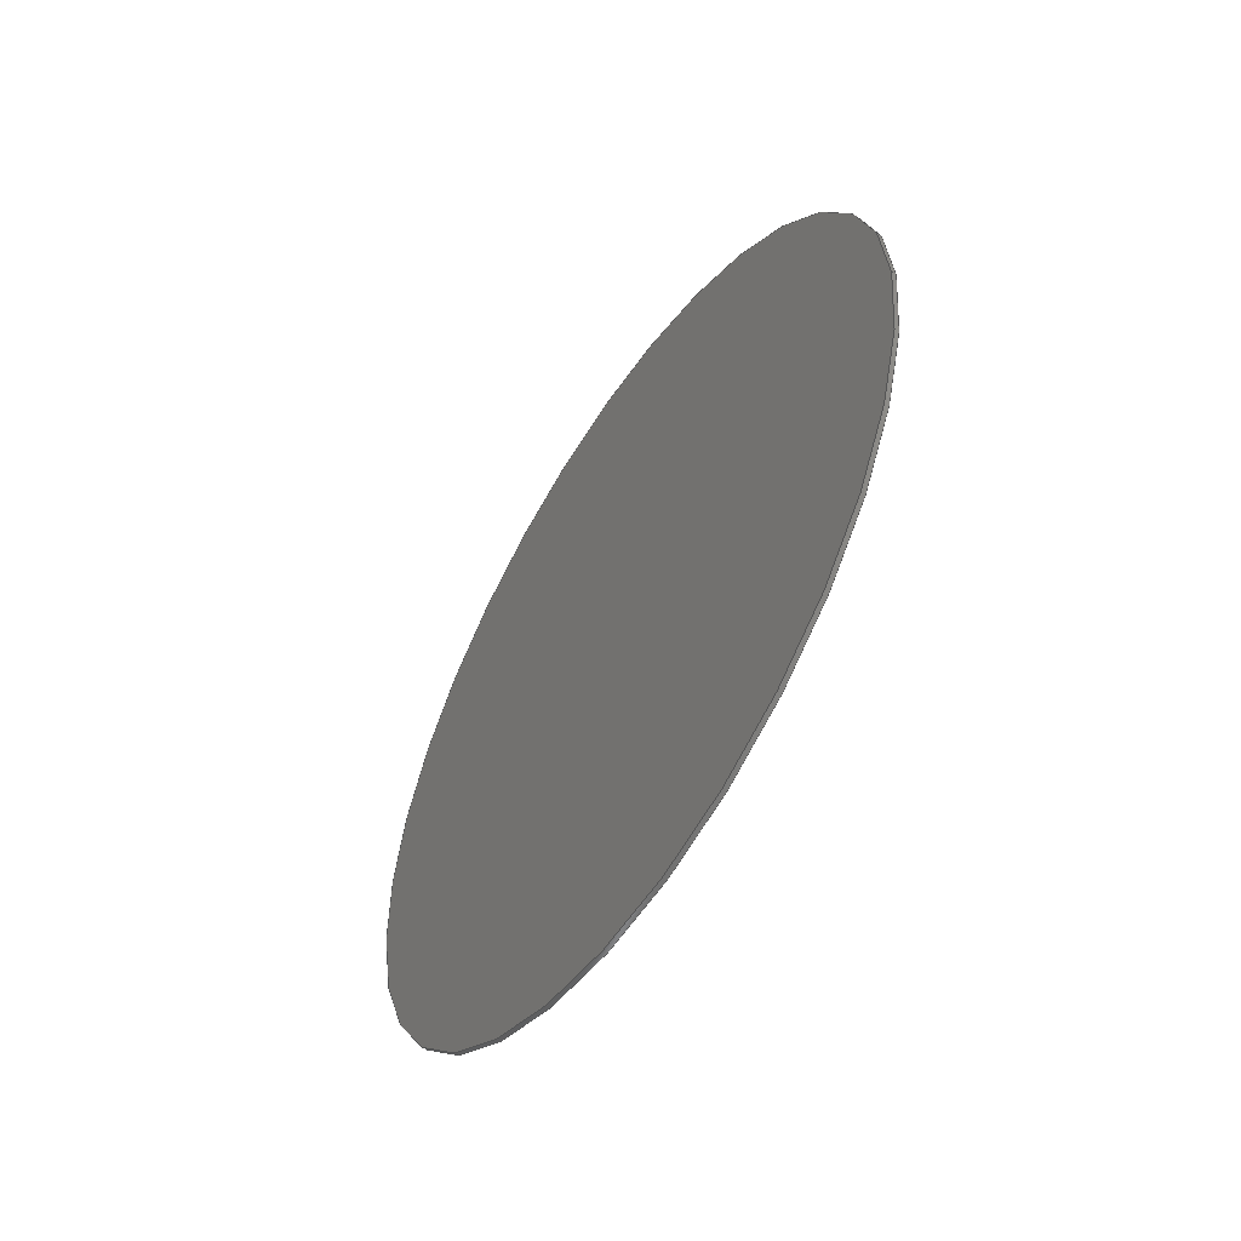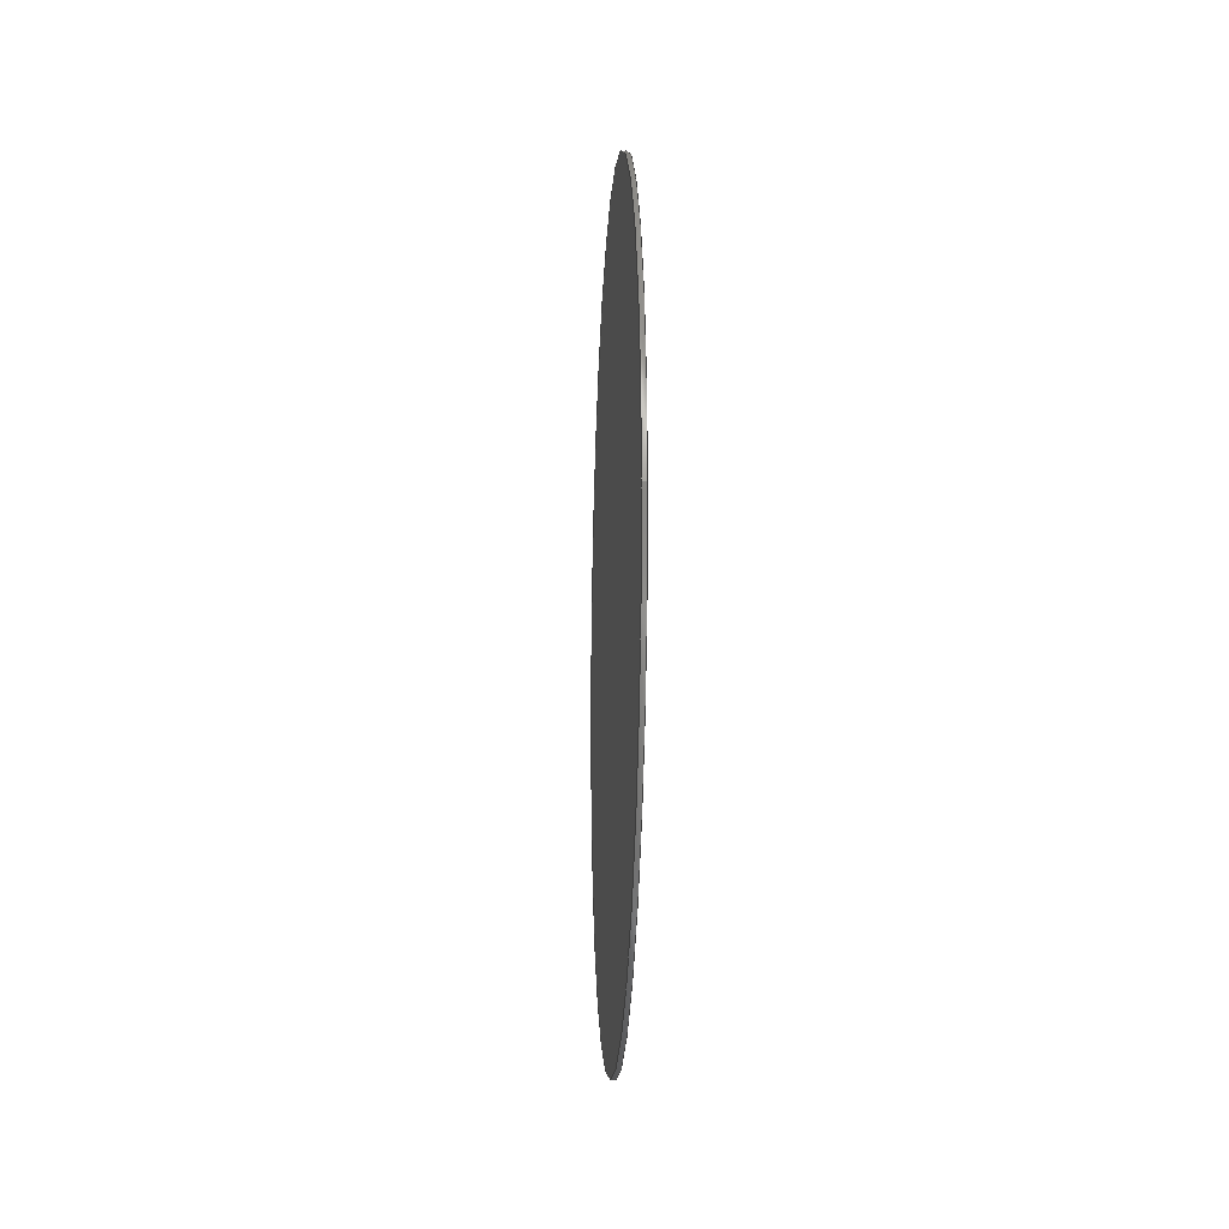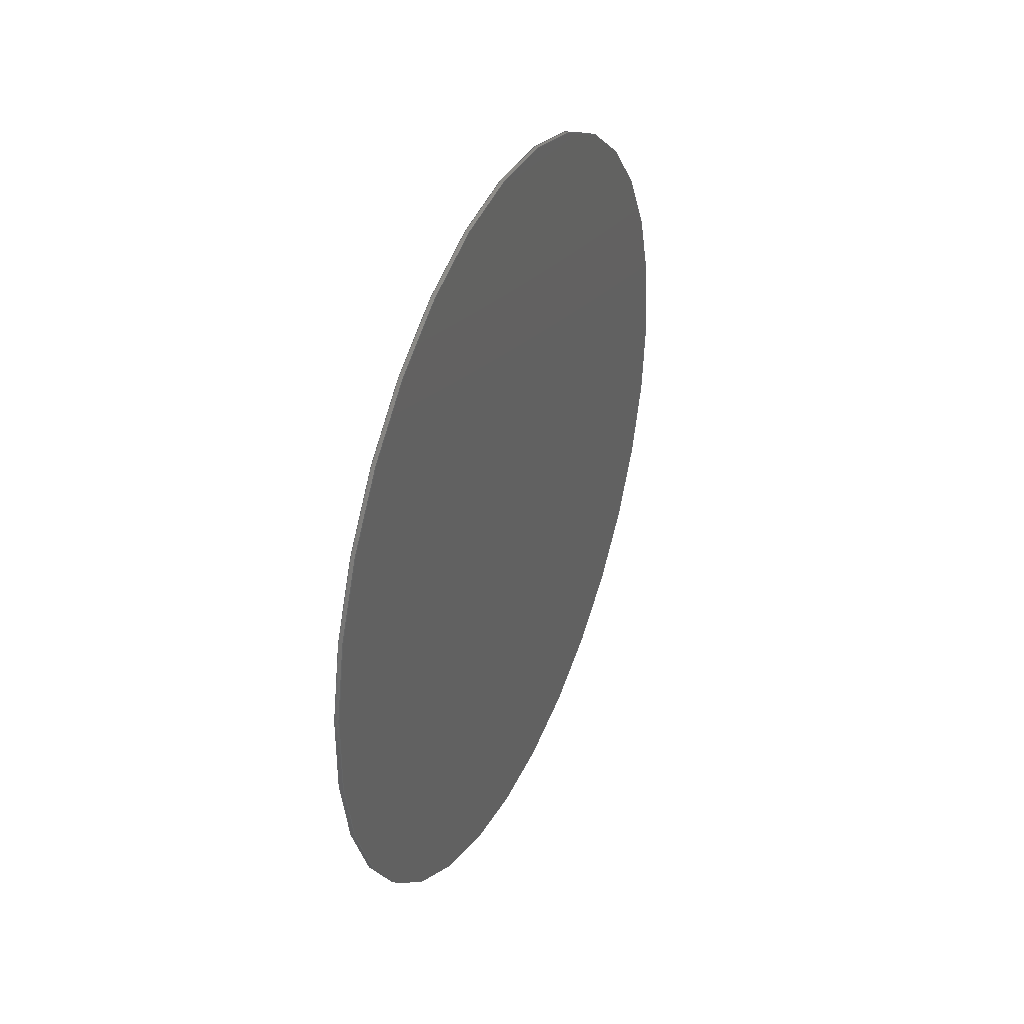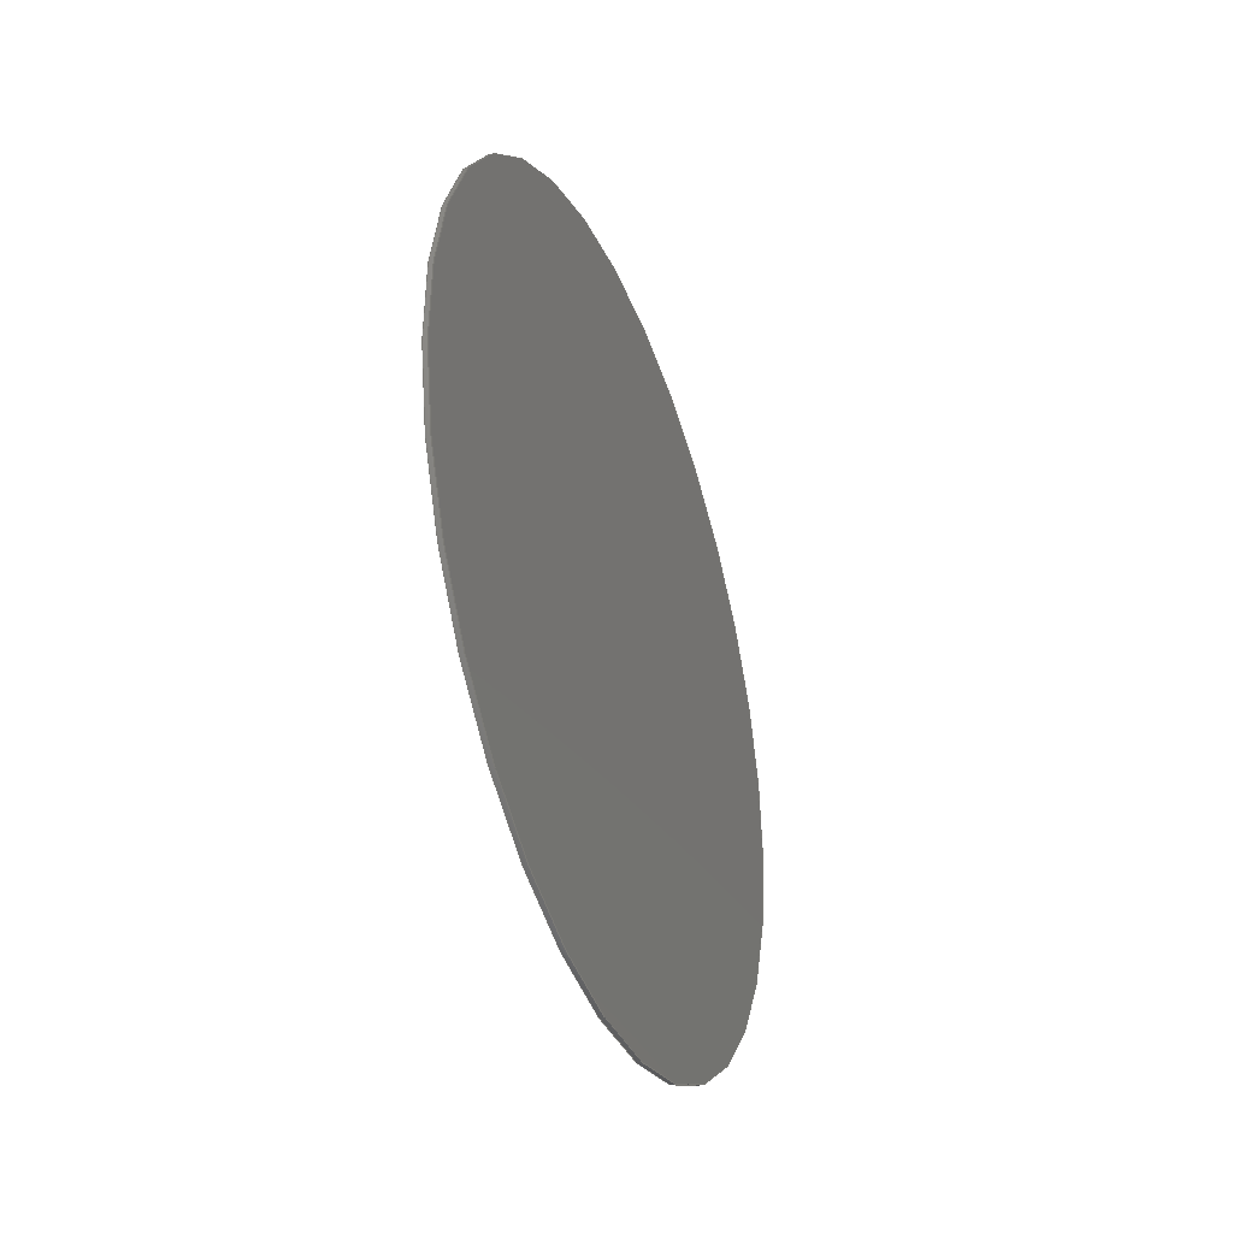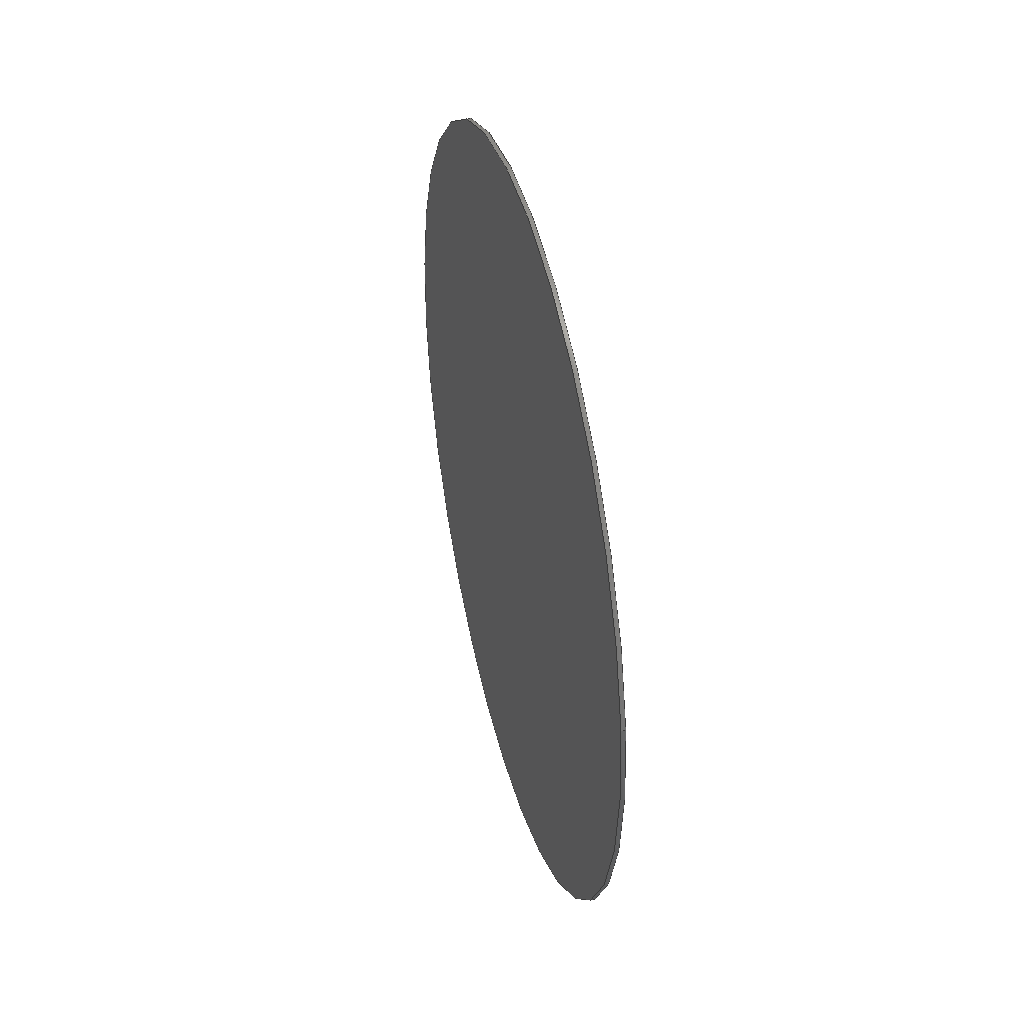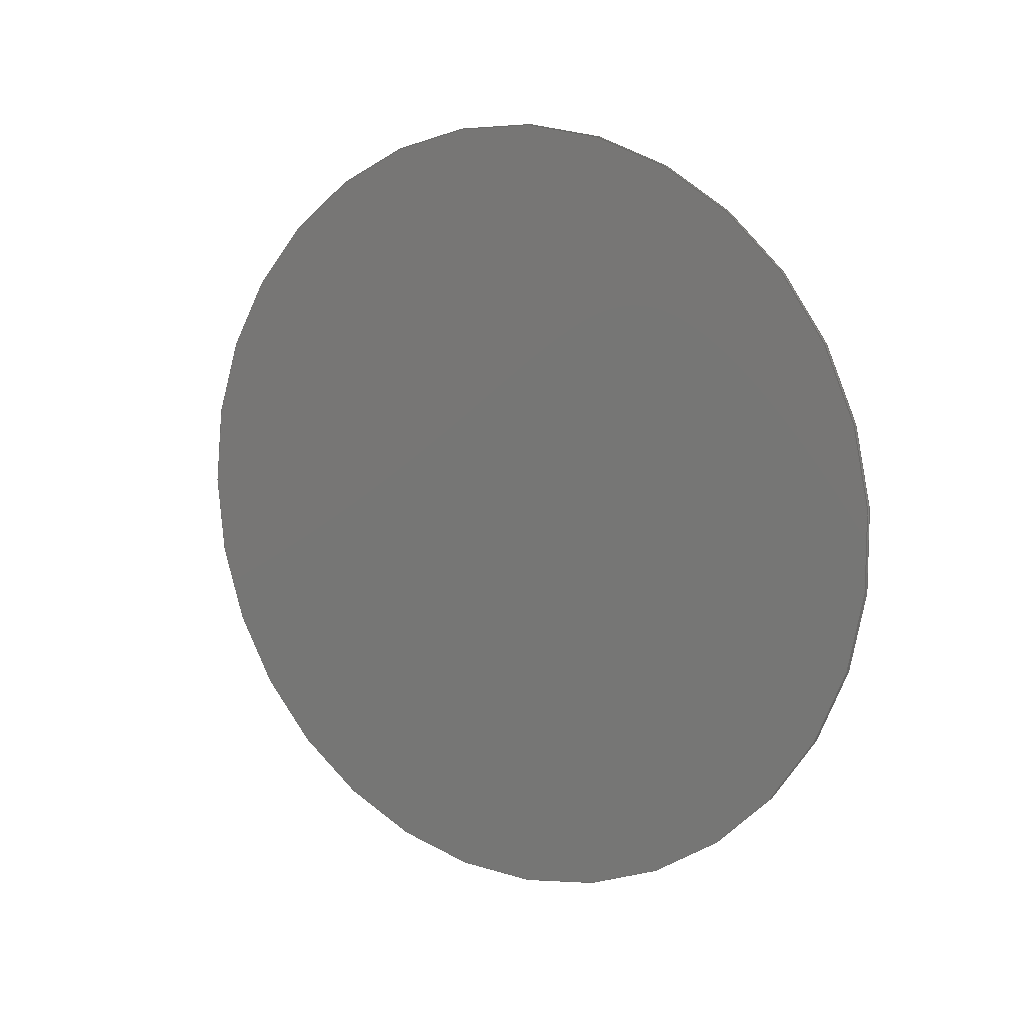
<metadata>
{"format":"step","ext":"step","renderer":"f3d","projection":"perspective","resolution":1024,"background":"white","views":[{"elev":-54.7,"azim":133.3,"up":"+Y"},{"elev":-13.9,"azim":162.9,"up":"+Y"},{"elev":37.0,"azim":9.2,"up":"+Y"},{"elev":7.0,"azim":15.0,"up":"+Z"},{"elev":-60.1,"azim":2.6,"up":"+Z"},{"elev":10.1,"azim":-71.6,"up":"+Y"}]}
</metadata>
<code>
ISO-10303-21;
DATA;
#1=SHAPE_REPRESENTATION_RELATIONSHIP('','',#38,#2);
#2=ADVANCED_BREP_SHAPE_REPRESENTATION('',(#36),#66);
#3=PLANE('',#43);
#4=PLANE('',#44);
#5=ORIENTED_EDGE('',*,*,#9,.T.);
#6=ORIENTED_EDGE('',*,*,#10,.F.);
#7=ORIENTED_EDGE('',*,*,#9,.F.);
#8=ORIENTED_EDGE('',*,*,#10,.T.);
#9=EDGE_CURVE('',#11,#11,#13,.T.);
#10=EDGE_CURVE('',#12,#12,#14,.T.);
#11=VERTEX_POINT('',#60);
#12=VERTEX_POINT('',#62);
#13=CIRCLE('',#41,0.009525);
#14=CIRCLE('',#42,0.009525);
#15=EDGE_LOOP('',(#5));
#16=EDGE_LOOP('',(#6));
#17=EDGE_LOOP('',(#7));
#18=EDGE_LOOP('',(#8));
#19=FACE_BOUND('',#15,.T.);
#20=FACE_BOUND('',#16,.T.);
#21=FACE_BOUND('',#17,.T.);
#22=FACE_BOUND('',#18,.T.);
#23=CYLINDRICAL_SURFACE('',#40,0.009525);
#24=ADVANCED_FACE('',(#19,#20),#23,.T.);
#25=ADVANCED_FACE('',(#21),#3,.F.);
#26=ADVANCED_FACE('',(#22),#4,.T.);
#27=CLOSED_SHELL('',(#24,#25,#26));
#28=STYLED_ITEM('',(#29),#36);
#29=PRESENTATION_STYLE_ASSIGNMENT((#30));
#30=SURFACE_STYLE_USAGE(.BOTH.,#31);
#31=SURFACE_SIDE_STYLE('',(#32));
#32=SURFACE_STYLE_FILL_AREA(#33);
#33=FILL_AREA_STYLE('',(#34));
#34=FILL_AREA_STYLE_COLOUR('',#35);
#35=COLOUR_RGB('',0.7686,0.8863,0.9529);
#36=MANIFOLD_SOLID_BREP('dt_d3_u10',#27);
#37=SHAPE_DEFINITION_REPRESENTATION(#71,#38);
#38=SHAPE_REPRESENTATION('dt_d3_u10',(#39),#66);
#39=AXIS2_PLACEMENT_3D('',#57,#45,#46);
#40=AXIS2_PLACEMENT_3D('',#58,#47,#48);
#41=AXIS2_PLACEMENT_3D('',#59,#49,#50);
#42=AXIS2_PLACEMENT_3D('',#61,#51,#52);
#43=AXIS2_PLACEMENT_3D('',#63,#53,#54);
#44=AXIS2_PLACEMENT_3D('',#64,#55,#56);
#45=DIRECTION('',(0,0,1));
#46=DIRECTION('',(1,0,0));
#47=DIRECTION('',(0.9703,-3.868e-17,0.2419));
#48=DIRECTION('',(0.2419,0,-0.9703));
#49=DIRECTION('',(0.9703,-3.868e-17,0.2419));
#50=DIRECTION('',(0.2419,0,-0.9703));
#51=DIRECTION('',(0.9703,-3.868e-17,0.2419));
#52=DIRECTION('',(0.2419,0,-0.9703));
#53=DIRECTION('',(0.9703,-3.868e-17,0.2419));
#54=DIRECTION('',(3.754e-17,1,9.359e-18));
#55=DIRECTION('',(0.9703,-3.868e-17,0.2419));
#56=DIRECTION('',(3.754e-17,1,9.359e-18));
#57=CARTESIAN_POINT('',(0,0,0));
#58=CARTESIAN_POINT('',(-0.1701,7.572e-18,-0.02934));
#59=CARTESIAN_POINT('',(-0.1701,7.572e-18,-0.02934));
#60=CARTESIAN_POINT('',(-0.1678,7.572e-18,-0.03858));
#61=CARTESIAN_POINT('',(-0.17,7.568e-18,-0.02931));
#62=CARTESIAN_POINT('',(-0.1677,7.568e-18,-0.03855));
#63=CARTESIAN_POINT('',(-0.1701,6.66e-18,-0.02934));
#64=CARTESIAN_POINT('',(-0.17,6.656e-18,-0.02931));
#65=MECHANICAL_DESIGN_GEOMETRIC_PRESENTATION_REPRESENTATION('',(#28),#66);
#66=(
GEOMETRIC_REPRESENTATION_CONTEXT(3)
GLOBAL_UNCERTAINTY_ASSIGNED_CONTEXT((#67))
GLOBAL_UNIT_ASSIGNED_CONTEXT((#70,#69,#68))
REPRESENTATION_CONTEXT('dt_d3_u10','TOP_LEVEL_ASSEMBLY_PART')
);
#67=UNCERTAINTY_MEASURE_WITH_UNIT(LENGTH_MEASURE(5e-06),#70,
'DISTANCE_ACCURACY_VALUE','Maximum Tolerance applied to model');
#68=(
NAMED_UNIT(*)
SI_UNIT($,.STERADIAN.)
SOLID_ANGLE_UNIT()
);
#69=(
NAMED_UNIT(*)
PLANE_ANGLE_UNIT()
SI_UNIT($,.RADIAN.)
);
#70=(
LENGTH_UNIT()
NAMED_UNIT(*)
SI_UNIT($,.METRE.)
);
#71=PRODUCT_DEFINITION_SHAPE('','',#72);
#72=PRODUCT_DEFINITION('','',#74,#73);
#73=PRODUCT_DEFINITION_CONTEXT('',#80,'design');
#74=PRODUCT_DEFINITION_FORMATION_WITH_SPECIFIED_SOURCE('','',#76,
 .NOT_KNOWN.);
#75=PRODUCT_RELATED_PRODUCT_CATEGORY('','',(#76));
#76=PRODUCT('dt_d3_u10','dt_d3_u10','dt_d3_u10',(#78));
#77=PRODUCT_CATEGORY('','');
#78=PRODUCT_CONTEXT('',#80,'mechanical');
#79=APPLICATION_PROTOCOL_DEFINITION('international standard',
'ap242_managed_model_based_3d_engineering',2011,#80);
#80=APPLICATION_CONTEXT('managed model based 3d engineering');
ENDSEC;
END-ISO-10303-21;

</code>
